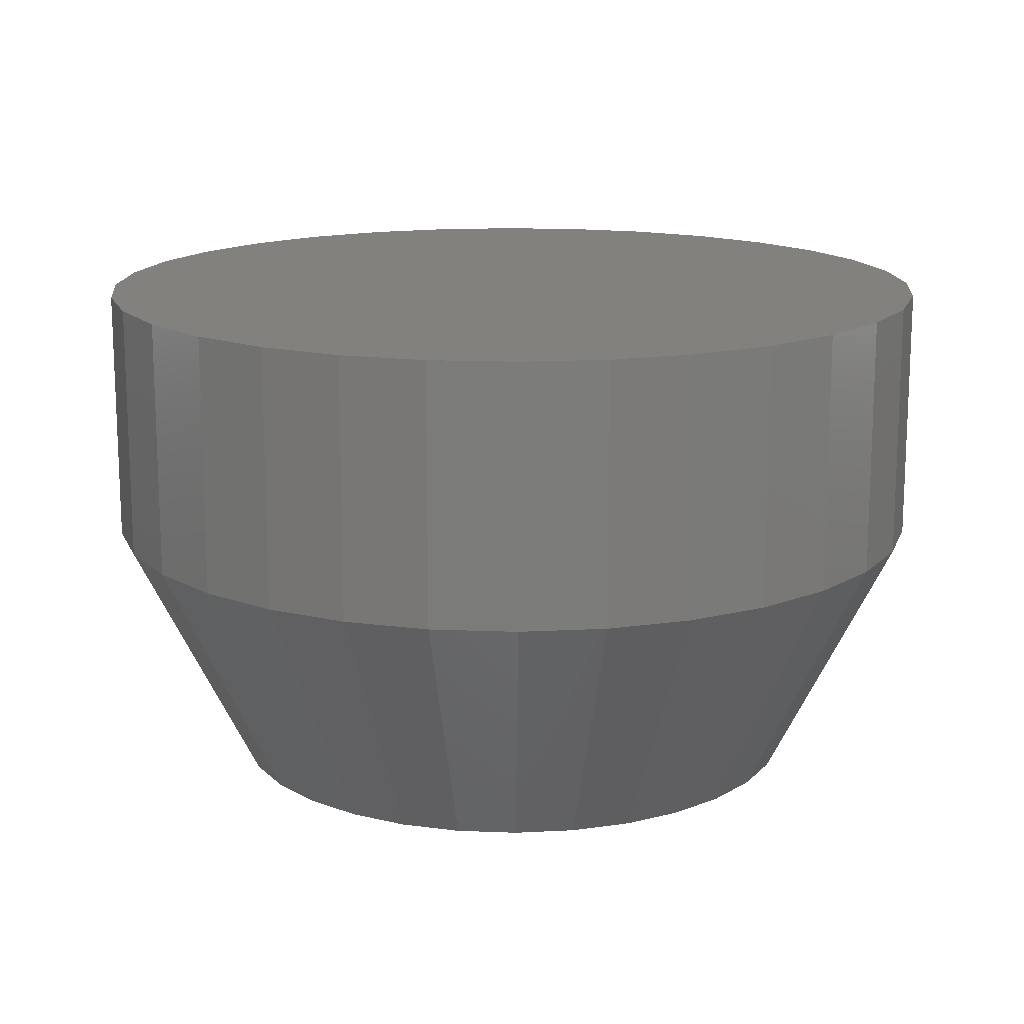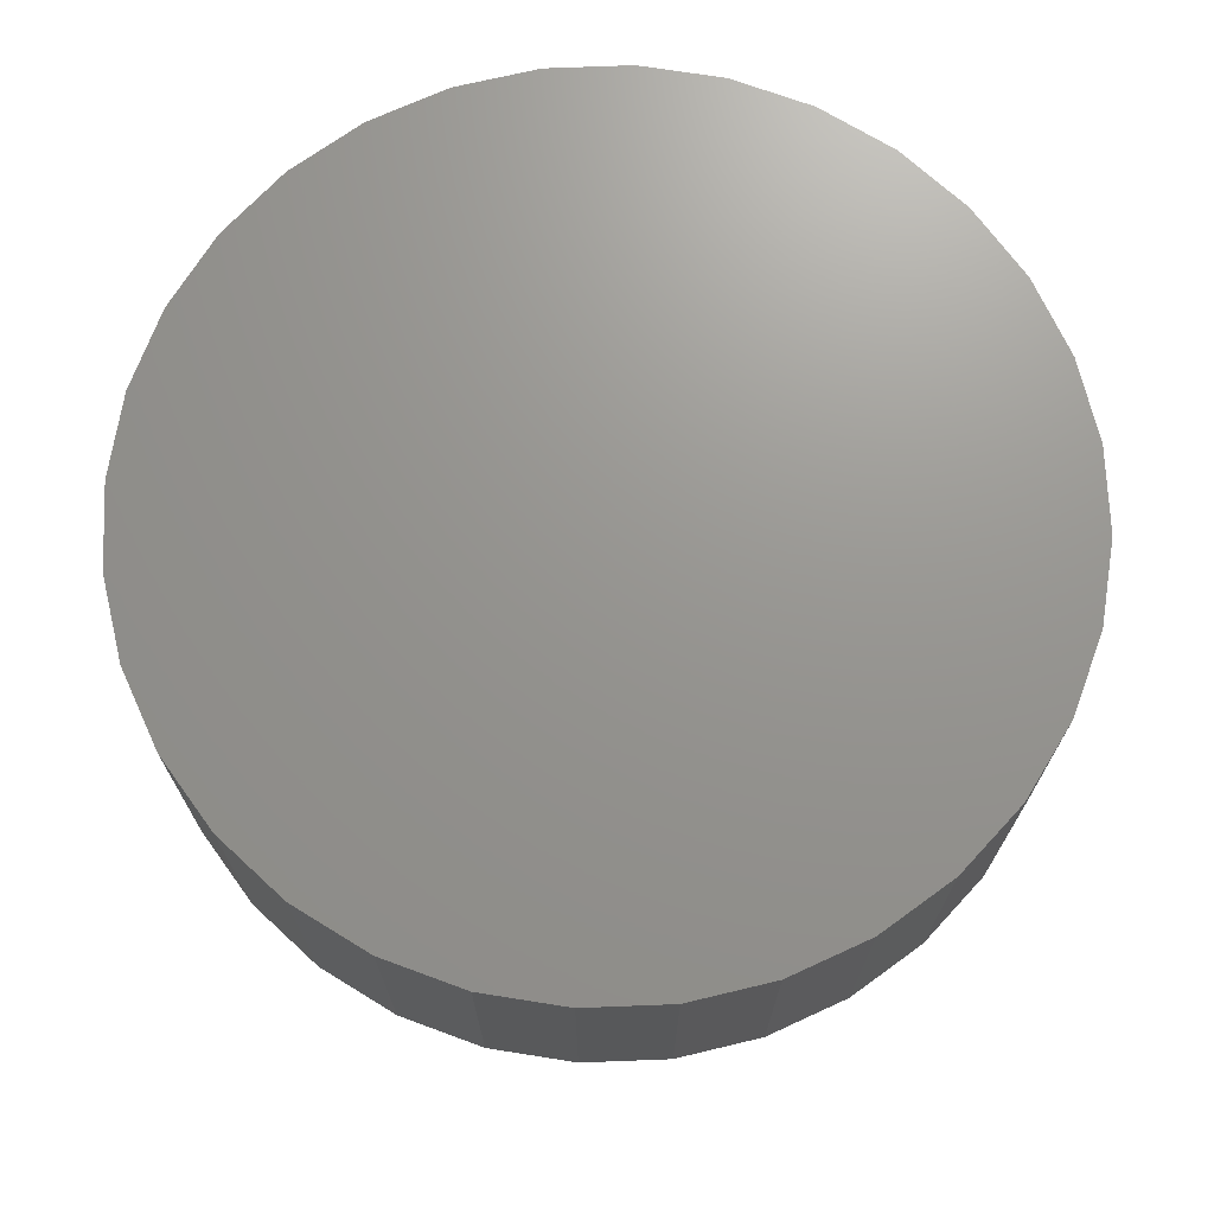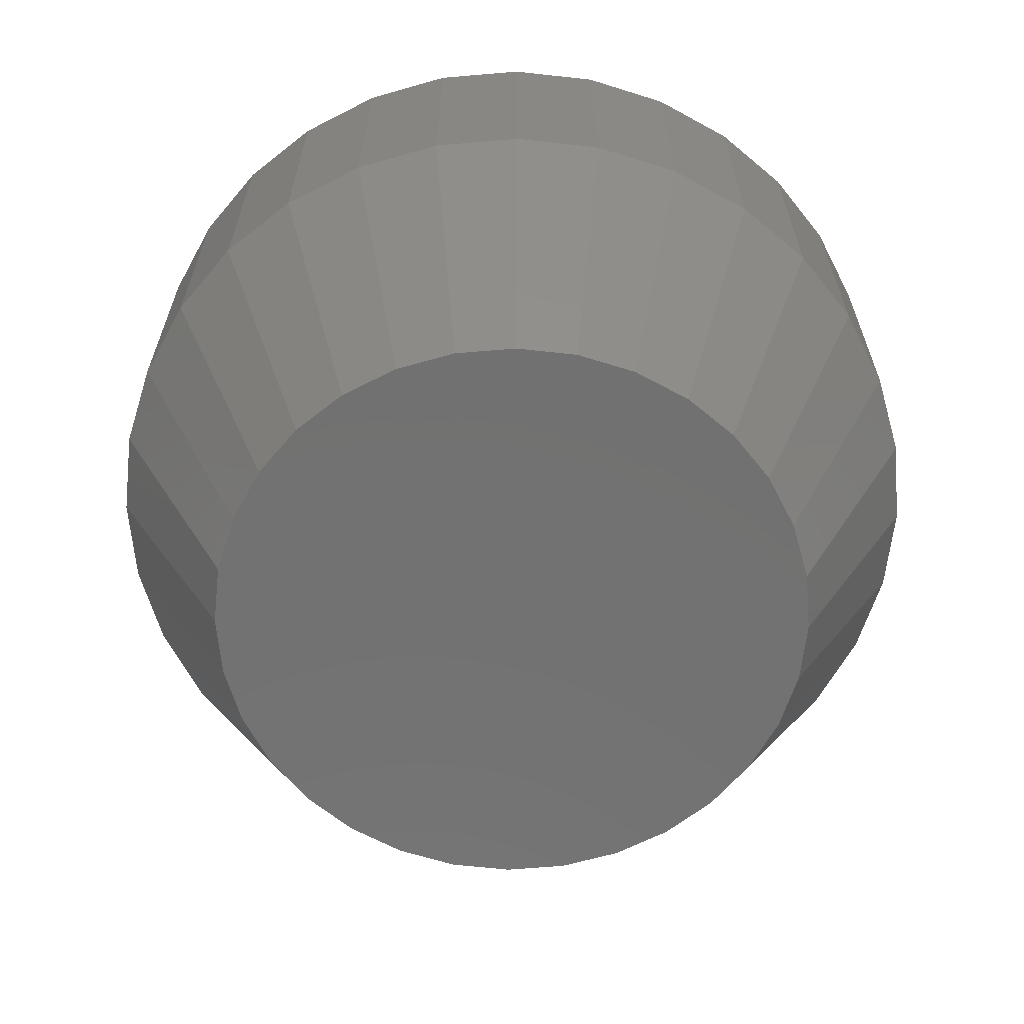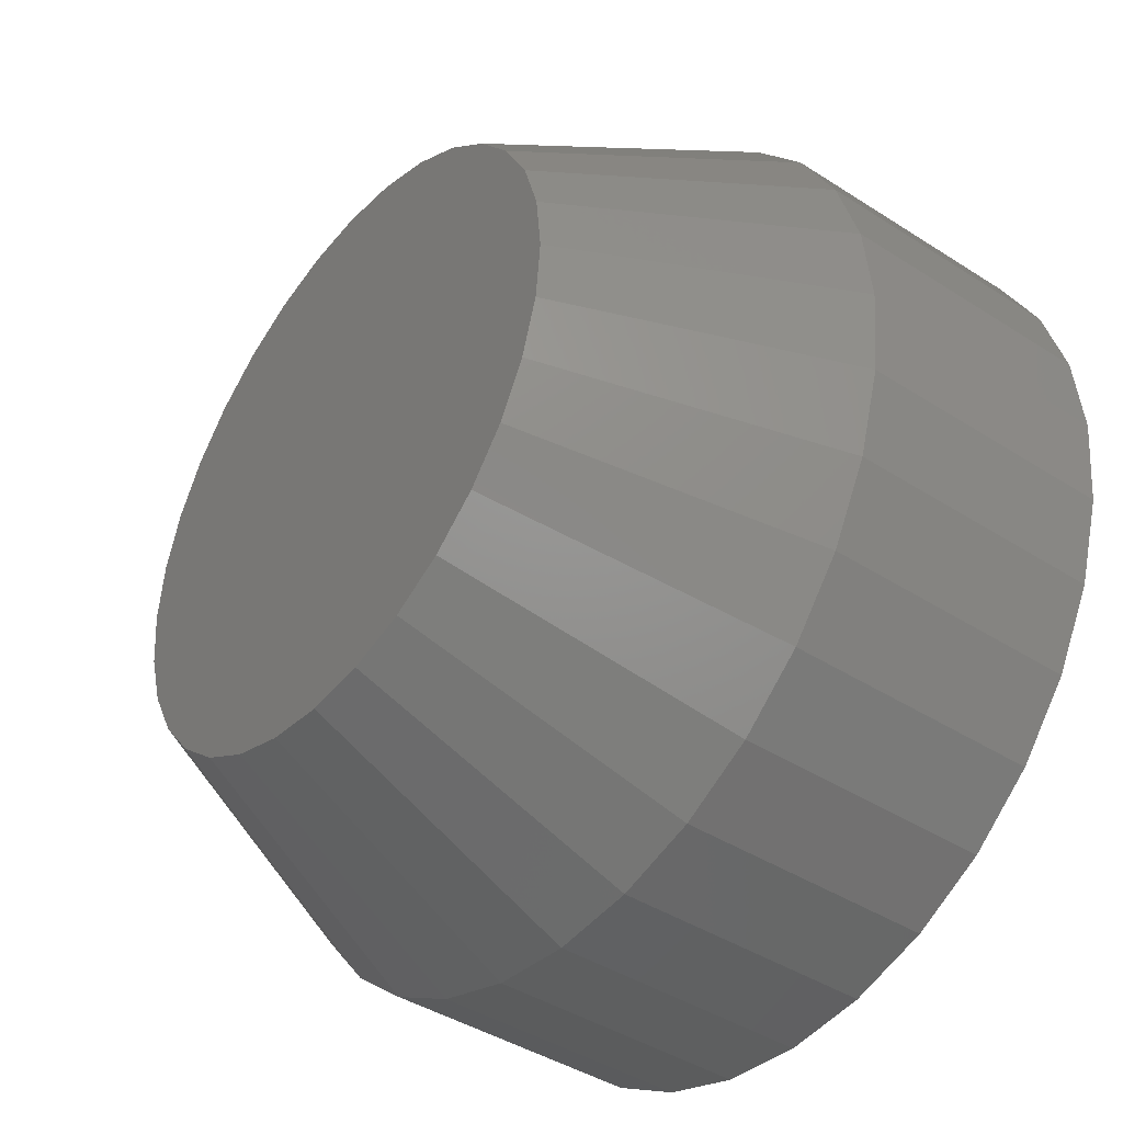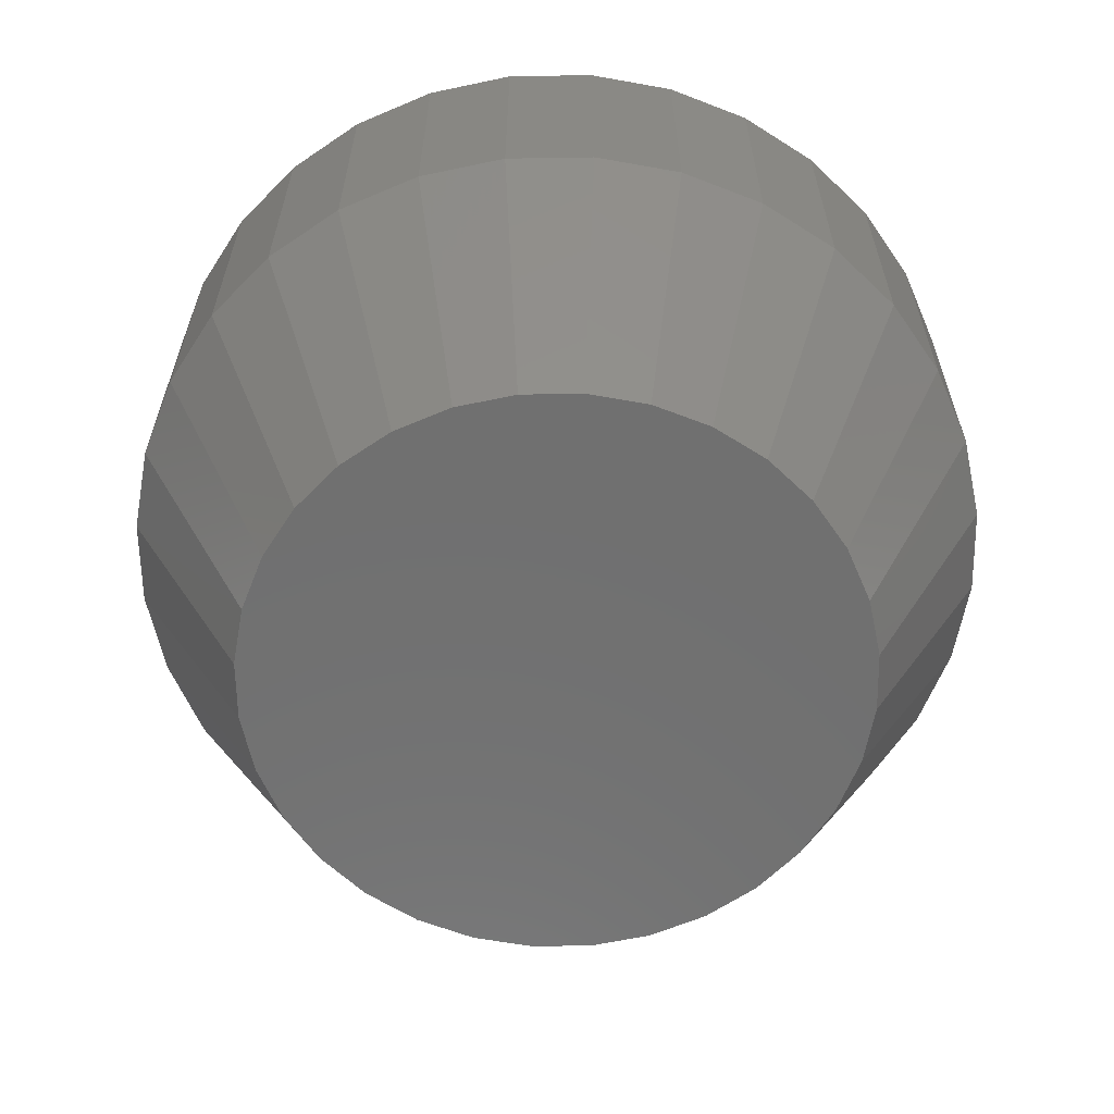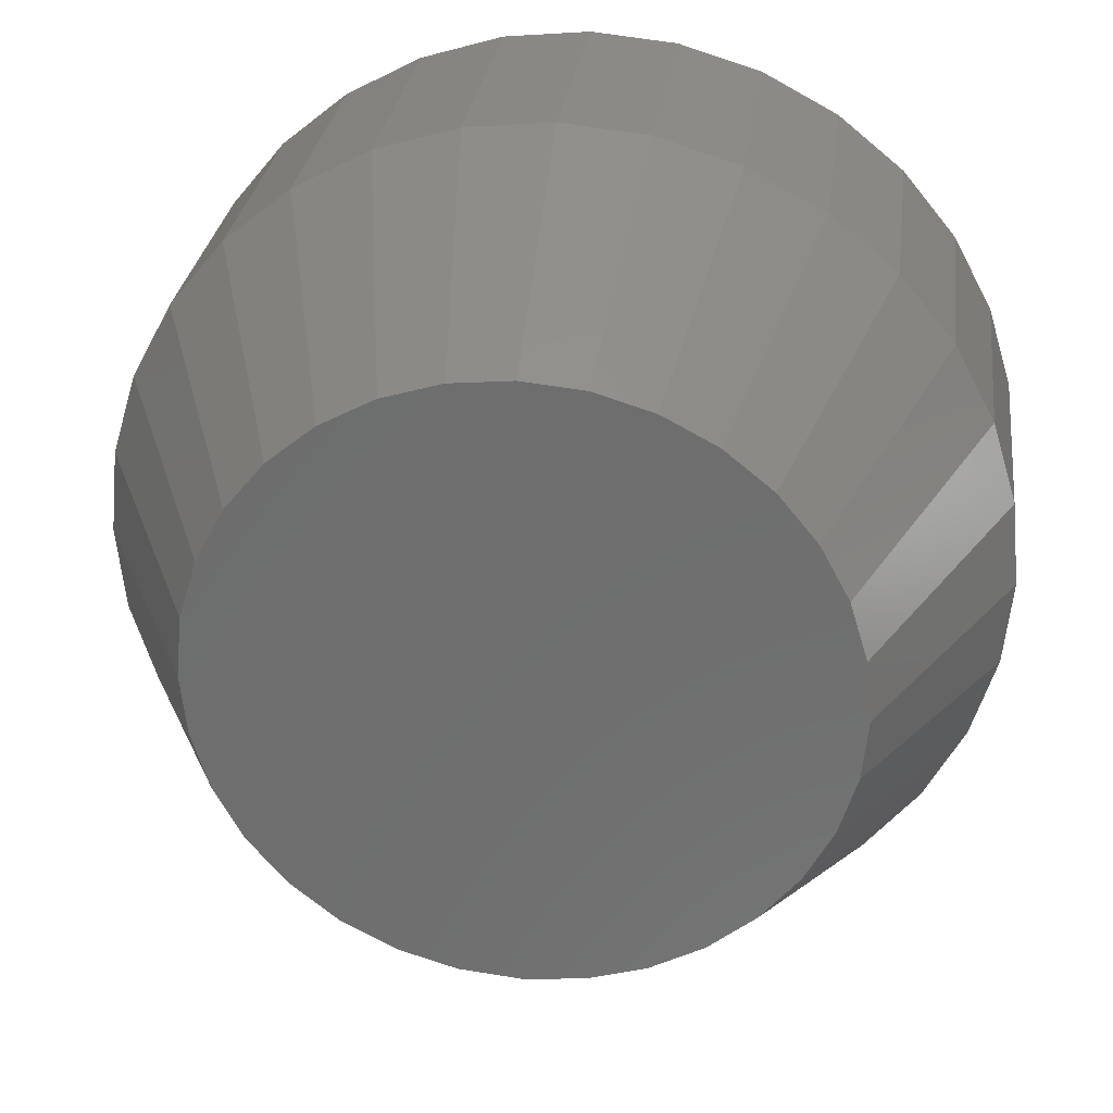
<metadata>
{"format":"stl","ext":"stl","renderer":"f3d","projection":"perspective","resolution":1024,"background":"white","views":[{"elev":15.1,"azim":-79.5,"up":"+Z"},{"elev":70.8,"azim":70.9,"up":"+Z"},{"elev":-63.7,"azim":55.5,"up":"+Z"},{"elev":-41.6,"azim":-127.9,"up":"+Y"},{"elev":-61.8,"azim":-49.7,"up":"+Z"},{"elev":28.7,"azim":-172.8,"up":"+Y"}]}
</metadata>
<code>
# stl→obj: 96 verts, 188 faces
v 0.4201 0.01727 0
v 0.4236 0.01832 0
v 0.4271 0.01867 0
v 0.4307 0.01832 0
v 0.4342 0.01727 0
v 0.4169 0.01558 0
v 0.4373 0.01558 0
v 0.4142 0.0133 0
v 0.4401 0.0133 0
v 0.4119 0.01052 0
v 0.4424 0.01052 0
v 0.4102 0.007347 0
v 0.4441 0.007347 0
v 0.4092 0.003907 0
v 0.4451 0.003907 0
v 0.4441 -0.006689 0
v 0.4102 -0.006689 0
v 0.4451 -0.003249 0
v 0.4119 -0.00986 0
v 0.4424 -0.00986 0
v 0.4142 -0.01264 0
v 0.4401 -0.01264 0
v 0.4169 -0.01492 0
v 0.4373 -0.01492 0
v 0.4201 -0.01661 0
v 0.4342 -0.01661 0
v 0.4236 -0.01766 0
v 0.4271 -0.01801 0
v 0.4307 -0.01766 0
v 0.4092 -0.003249 0
v 0.4088 0.0003289 0
v 0.4455 0.0003289 0
v 0.4533 0.0003289 0.01562
v 0.4533 0.0003289 0.03125
v 0.4528 -0.004773 0.01562
v 0.4528 -0.004773 0.03125
v 0.4513 -0.009679 0.01562
v 0.4513 -0.009679 0.03125
v 0.4489 -0.0142 0.01562
v 0.4489 -0.0142 0.03125
v 0.4456 -0.01816 0.01562
v 0.4456 -0.01816 0.03125
v 0.4417 -0.02142 0.01562
v 0.4417 -0.02142 0.03125
v 0.4371 -0.02383 0.01562
v 0.4371 -0.02383 0.03125
v 0.4322 -0.02532 0.01562
v 0.4322 -0.02532 0.03125
v 0.4271 -0.02582 0.01562
v 0.4271 -0.02582 0.03125
v 0.422 -0.02532 0.01562
v 0.422 -0.02532 0.03125
v 0.4171 -0.02383 0.01562
v 0.4171 -0.02383 0.03125
v 0.4126 -0.02142 0.01562
v 0.4126 -0.02142 0.03125
v 0.4086 -0.01816 0.01562
v 0.4086 -0.01816 0.03125
v 0.4054 -0.0142 0.01562
v 0.4054 -0.0142 0.03125
v 0.403 -0.009679 0.01562
v 0.403 -0.009679 0.03125
v 0.4015 -0.004773 0.01562
v 0.4015 -0.004773 0.03125
v 0.401 0.0003289 0.01562
v 0.401 0.0003289 0.03125
v 0.4015 0.005431 0.01562
v 0.4015 0.005431 0.03125
v 0.403 0.01034 0.01562
v 0.403 0.01034 0.03125
v 0.4054 0.01486 0.01562
v 0.4054 0.01486 0.03125
v 0.4086 0.01882 0.01562
v 0.4086 0.01882 0.03125
v 0.4126 0.02207 0.01562
v 0.4126 0.02207 0.03125
v 0.4171 0.02449 0.01562
v 0.4171 0.02449 0.03125
v 0.422 0.02598 0.01562
v 0.422 0.02598 0.03125
v 0.4271 0.02648 0.01562
v 0.4271 0.02648 0.03125
v 0.4322 0.02598 0.01562
v 0.4322 0.02598 0.03125
v 0.4371 0.02449 0.01562
v 0.4371 0.02449 0.03125
v 0.4417 0.02207 0.01562
v 0.4417 0.02207 0.03125
v 0.4456 0.01882 0.01562
v 0.4456 0.01882 0.03125
v 0.4489 0.01486 0.01562
v 0.4489 0.01486 0.03125
v 0.4513 0.01034 0.01562
v 0.4513 0.01034 0.03125
v 0.4528 0.005431 0.01562
v 0.4528 0.005431 0.03125
f 1 2 3
f 1 3 4
f 5 1 4
f 6 1 5
f 7 6 5
f 8 6 7
f 9 8 7
f 10 8 9
f 11 10 9
f 12 10 11
f 13 12 11
f 14 12 13
f 15 14 13
f 16 17 18
f 19 17 16
f 20 19 16
f 21 19 20
f 22 21 20
f 23 21 22
f 24 23 22
f 25 23 24
f 26 25 24
f 27 25 26
f 28 27 26
f 29 28 26
f 17 30 18
f 18 30 31
f 18 31 32
f 32 31 14
f 32 14 15
f 33 34 35
f 35 34 36
f 35 36 37
f 37 36 38
f 37 38 39
f 39 38 40
f 39 40 41
f 41 40 42
f 41 42 43
f 43 42 44
f 43 44 45
f 45 44 46
f 45 46 47
f 47 46 48
f 47 48 49
f 49 48 50
f 49 50 51
f 51 50 52
f 51 52 53
f 53 52 54
f 53 54 55
f 55 54 56
f 55 56 57
f 57 56 58
f 57 58 59
f 59 58 60
f 59 60 61
f 61 60 62
f 61 62 63
f 63 62 64
f 63 64 65
f 65 64 66
f 65 66 67
f 67 66 68
f 67 68 69
f 69 68 70
f 69 70 71
f 71 70 72
f 71 72 73
f 73 72 74
f 73 74 75
f 75 74 76
f 75 76 77
f 77 76 78
f 77 78 79
f 79 78 80
f 79 80 81
f 81 80 82
f 81 82 83
f 83 82 84
f 83 84 85
f 85 84 86
f 85 86 87
f 87 86 88
f 87 88 89
f 89 88 90
f 89 90 91
f 91 90 92
f 91 92 93
f 93 92 94
f 93 94 95
f 95 94 96
f 95 96 33
f 33 96 34
f 32 95 33
f 32 15 95
f 65 14 31
f 65 67 14
f 13 93 95
f 13 95 15
f 11 91 93
f 11 93 13
f 9 89 91
f 9 91 11
f 7 87 89
f 7 89 9
f 5 85 87
f 5 87 7
f 4 83 85
f 4 85 5
f 3 81 83
f 3 83 4
f 2 79 81
f 2 81 3
f 1 77 79
f 1 79 2
f 6 75 77
f 6 77 1
f 8 73 75
f 8 75 6
f 10 71 73
f 10 73 8
f 12 69 71
f 12 71 10
f 67 69 14
f 14 69 12
f 31 63 65
f 31 30 63
f 33 18 32
f 33 35 18
f 17 61 63
f 17 63 30
f 19 59 61
f 19 61 17
f 21 57 59
f 21 59 19
f 23 55 57
f 23 57 21
f 25 53 55
f 25 55 23
f 27 51 53
f 27 53 25
f 28 49 51
f 28 51 27
f 29 47 49
f 29 49 28
f 26 45 47
f 26 47 29
f 24 43 45
f 24 45 26
f 22 41 43
f 22 43 24
f 20 39 41
f 20 41 22
f 16 37 39
f 16 39 20
f 35 37 18
f 18 37 16
f 82 80 78
f 84 82 78
f 84 78 86
f 86 78 76
f 86 76 88
f 88 76 74
f 88 74 90
f 90 74 72
f 90 72 92
f 92 72 70
f 92 70 94
f 94 70 68
f 94 68 96
f 36 62 38
f 38 62 60
f 38 60 40
f 40 60 58
f 40 58 42
f 42 58 56
f 42 56 44
f 44 56 54
f 44 54 46
f 46 54 52
f 46 52 50
f 46 50 48
f 96 68 34
f 34 68 66
f 34 66 36
f 36 66 64
f 36 64 62

</code>
